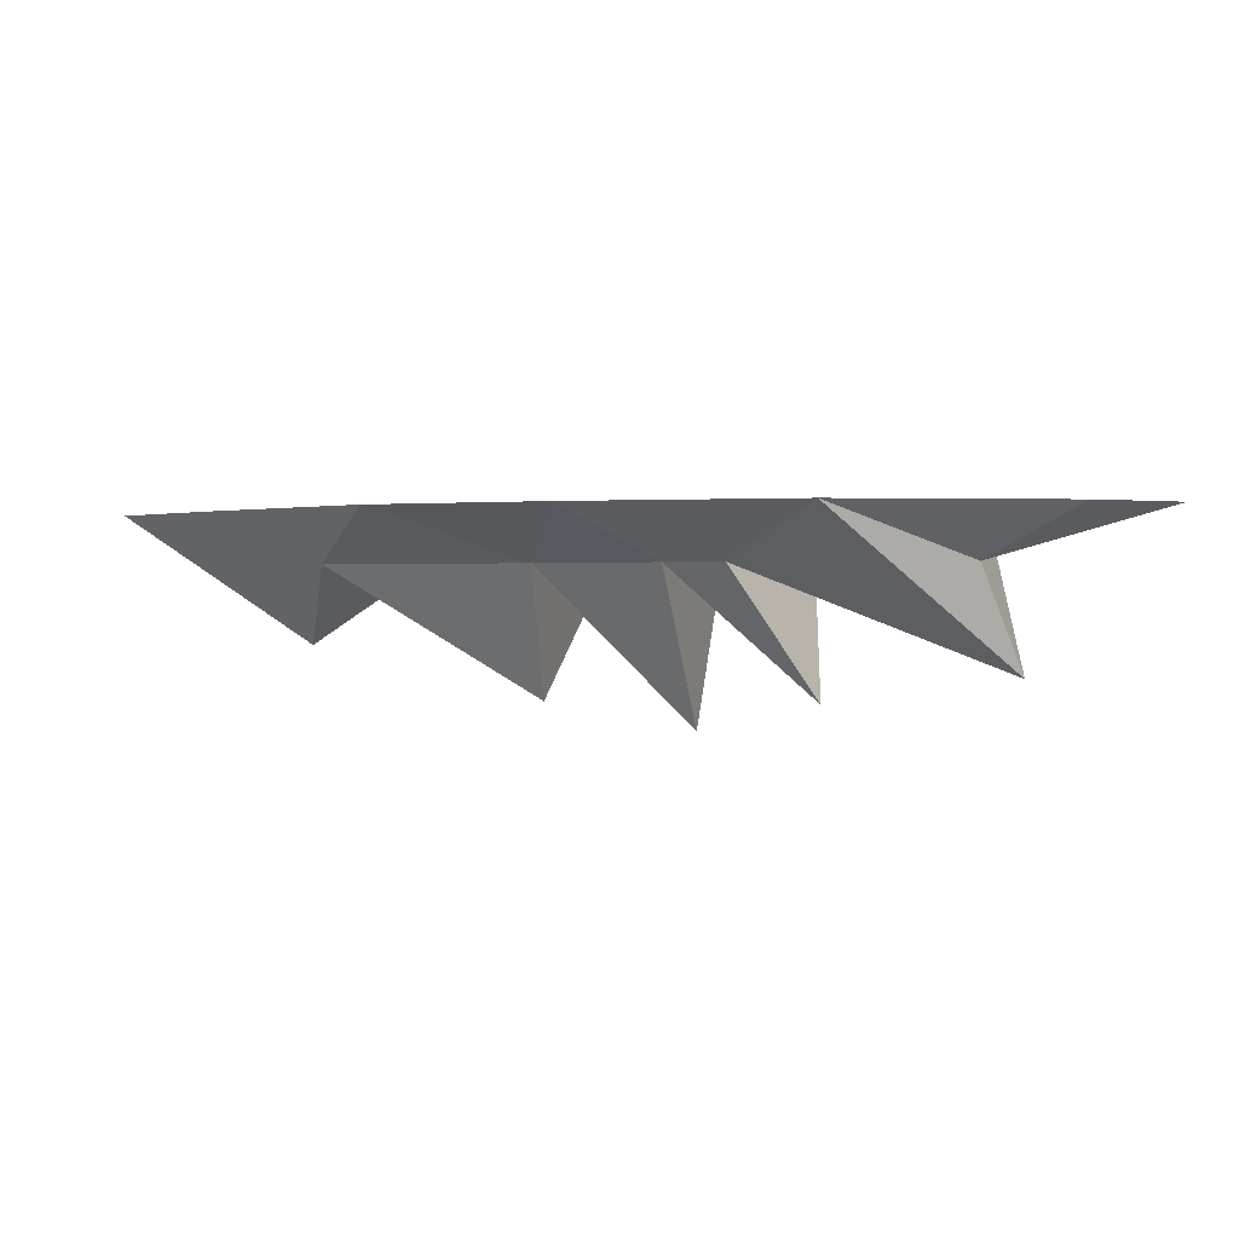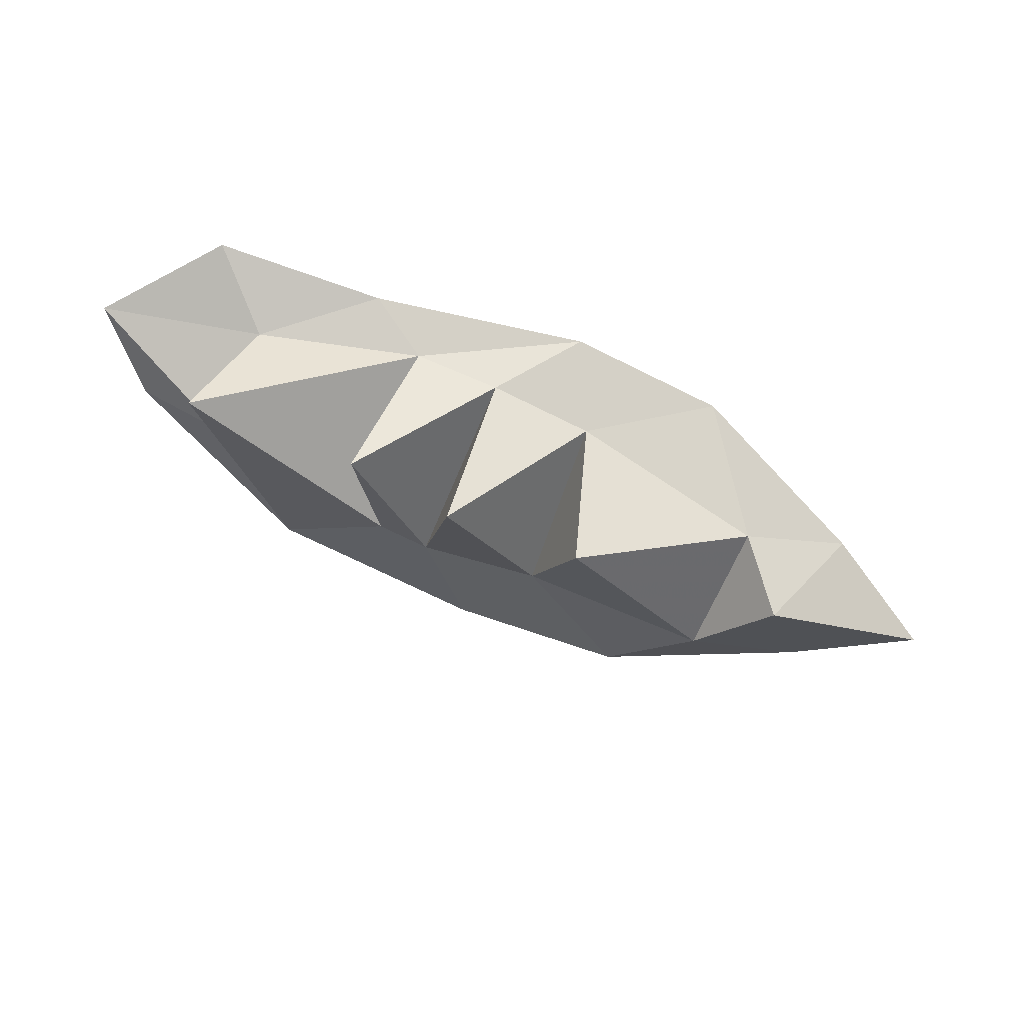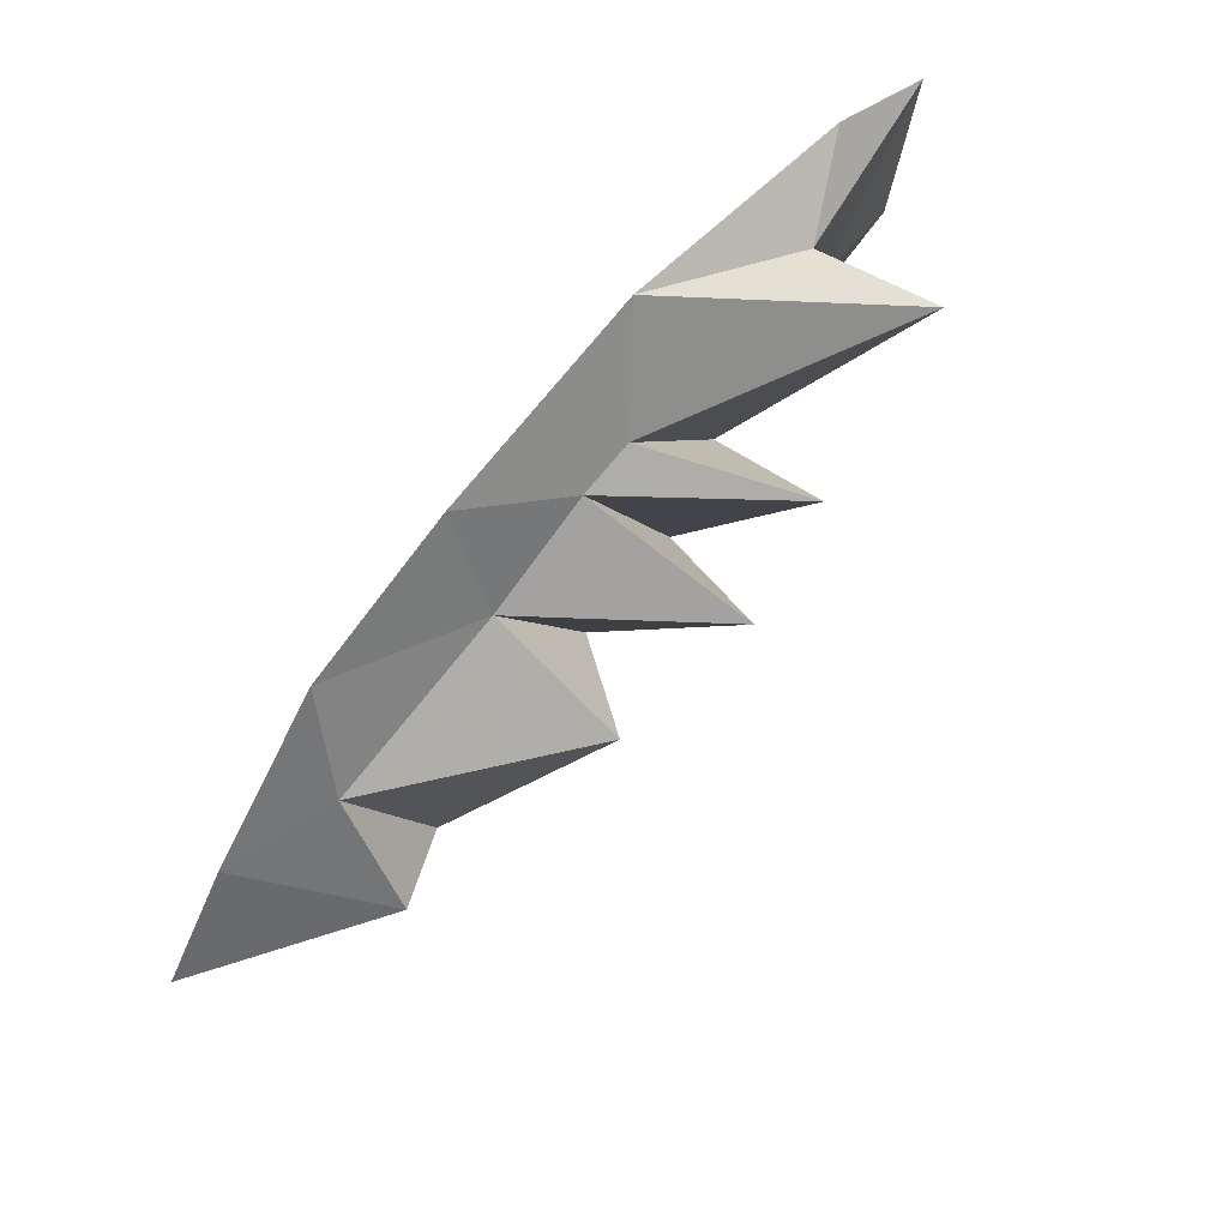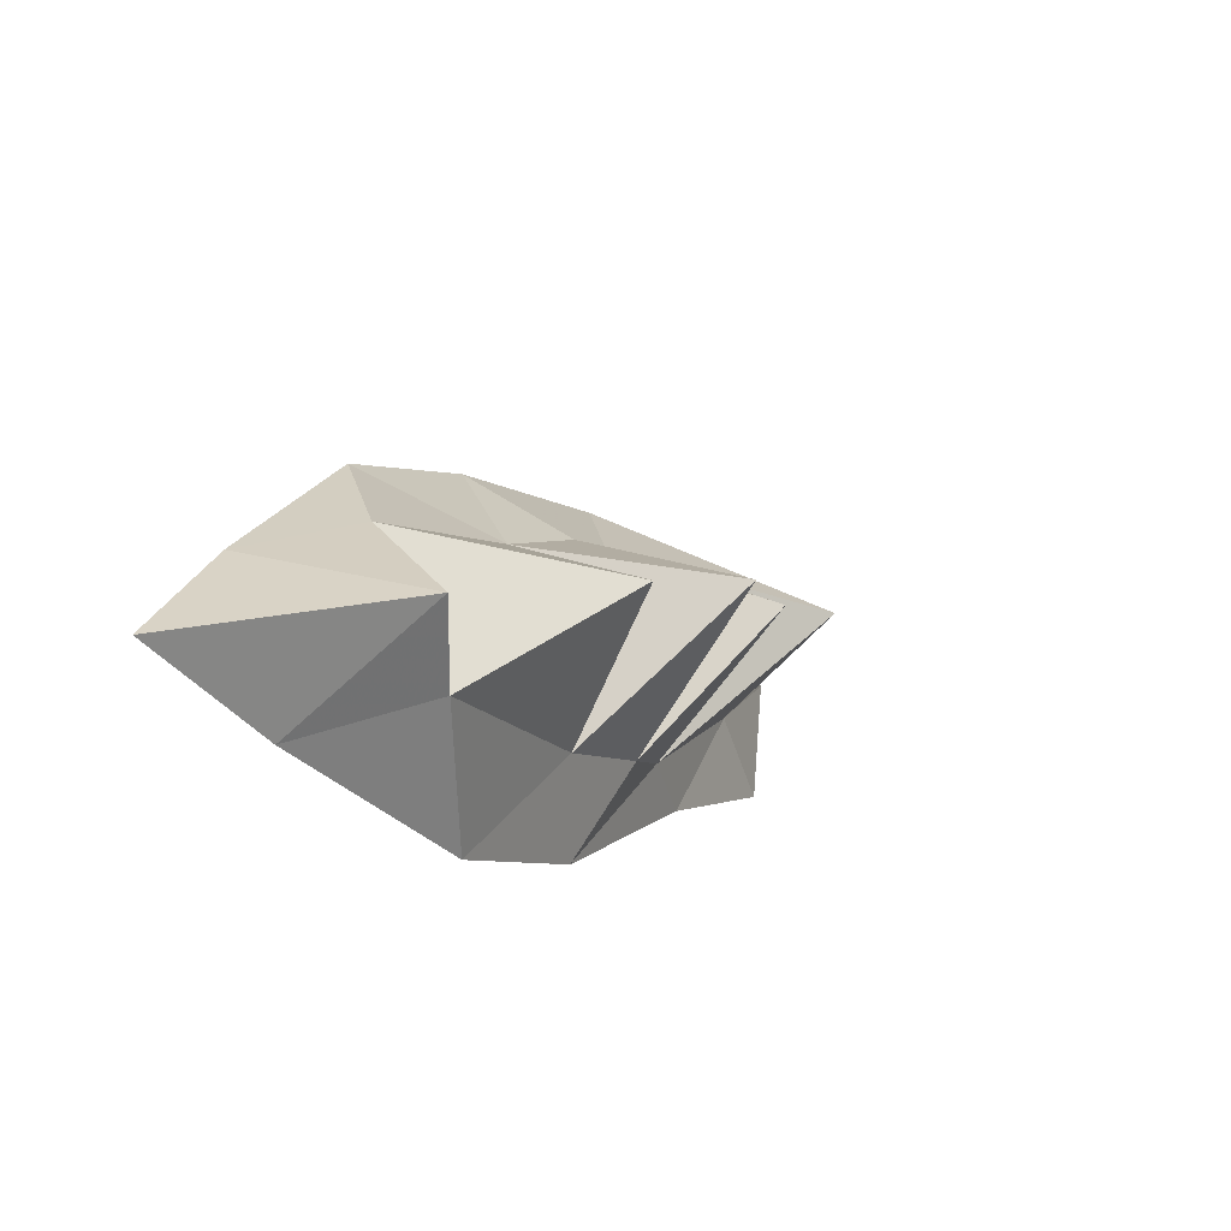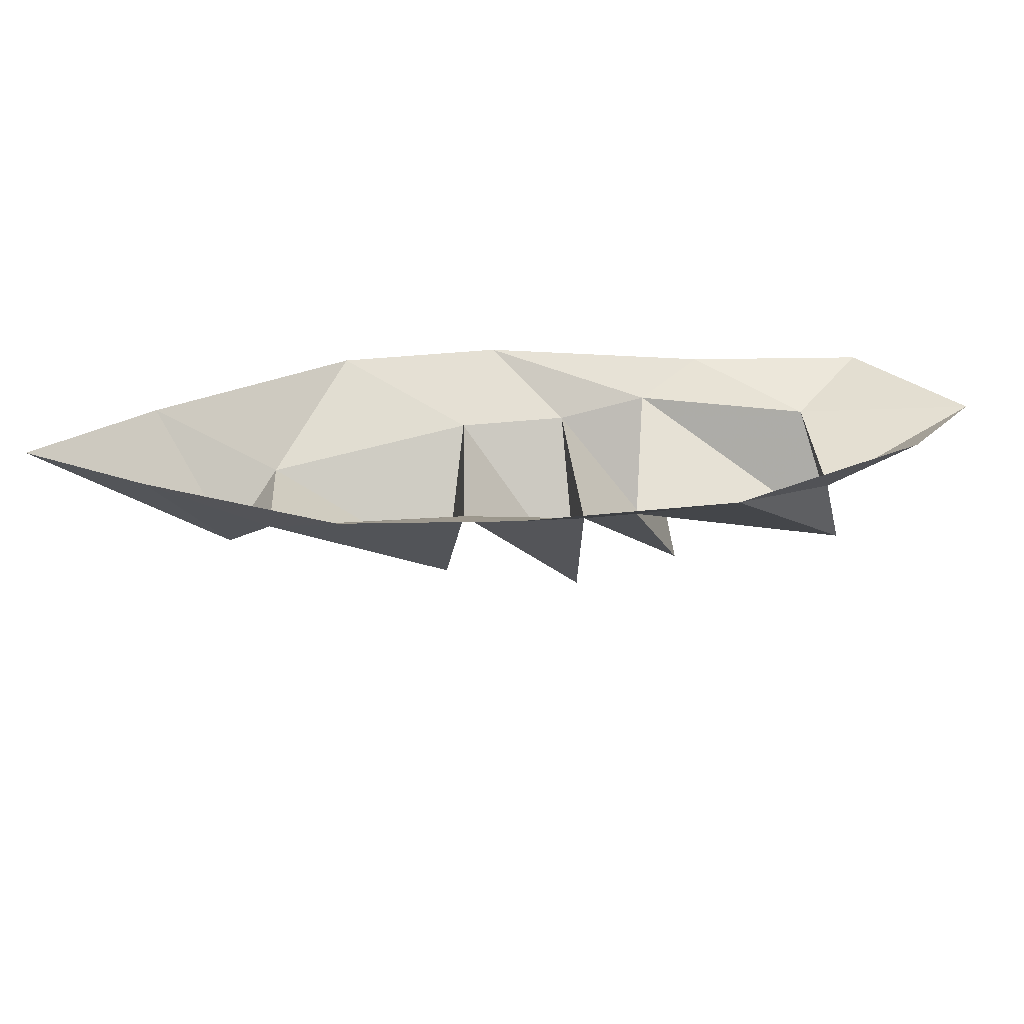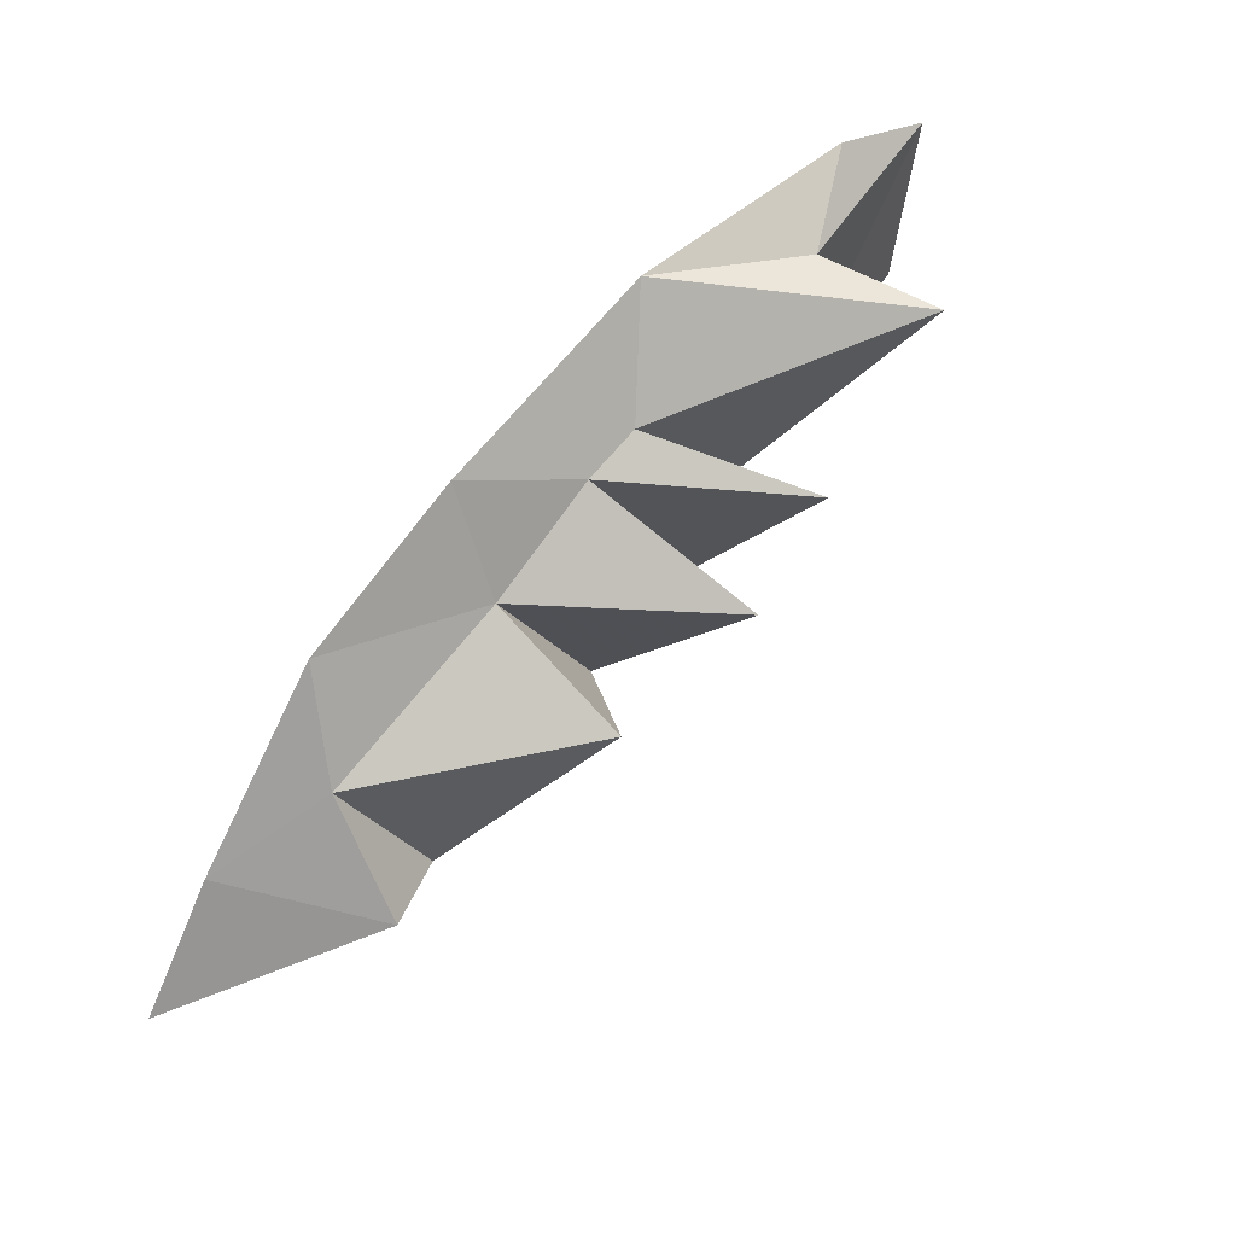
<metadata>
{"format":"obj","ext":"obj","renderer":"f3d","projection":"perspective","resolution":1024,"background":"white","views":[{"elev":0.4,"azim":-12.3,"up":"+Y"},{"elev":-72.1,"azim":127.1,"up":"+Y"},{"elev":60.4,"azim":-42.7,"up":"+Z"},{"elev":-37.9,"azim":-57.7,"up":"+Z"},{"elev":34.3,"azim":-35.1,"up":"+Y"},{"elev":45.5,"azim":-41.4,"up":"+Z"}]}
</metadata>
<code>
o item/willow_seed/base
v 0 -2 1
v 2 -1 -3
v 7 0 2
v 3 0 3
v -6 0 2
v 2 -6 0
v -3 -1 -8
v 0 0 -8
v 6 0 -4
v -20 0 -6
v -25 0 -13
v -21 -2 -10
v -14 -2 -6
v -14 0 -2
v -10 -2 -3
v -8 -2 -2
v -4 -7 -4
v -6 -2 -10
v -7 0 -14
v -18 -3 -15
v -21 -5 -14
v -22 0 -18
v -13 0 -17
v -10 -2 -12
v -13 -7 -9
v -28 0 -18
v -8 -8 -6
f 1 2 3
f 1 3 4
f 1 4 5
f 1 5 6
f 1 6 2
f 2 6 7
f 2 7 8
f 2 8 9
f 2 9 3
f 10 11 12
f 10 12 13
f 10 13 14
f 14 13 15
f 14 15 16
f 14 16 5
f 5 16 6
f 6 16 7
f 7 16 17
f 7 17 18
f 7 18 19
f 7 19 8
f 20 21 22
f 20 22 23
f 20 23 24
f 20 24 25
f 20 25 12
f 20 12 21
f 21 12 11
f 21 11 26
f 21 26 22
f 24 23 19
f 24 19 18
f 24 18 27
f 24 27 13
f 24 13 25
f 25 13 12
f 15 18 17
f 15 17 16
f 15 13 27
f 15 27 18

</code>
